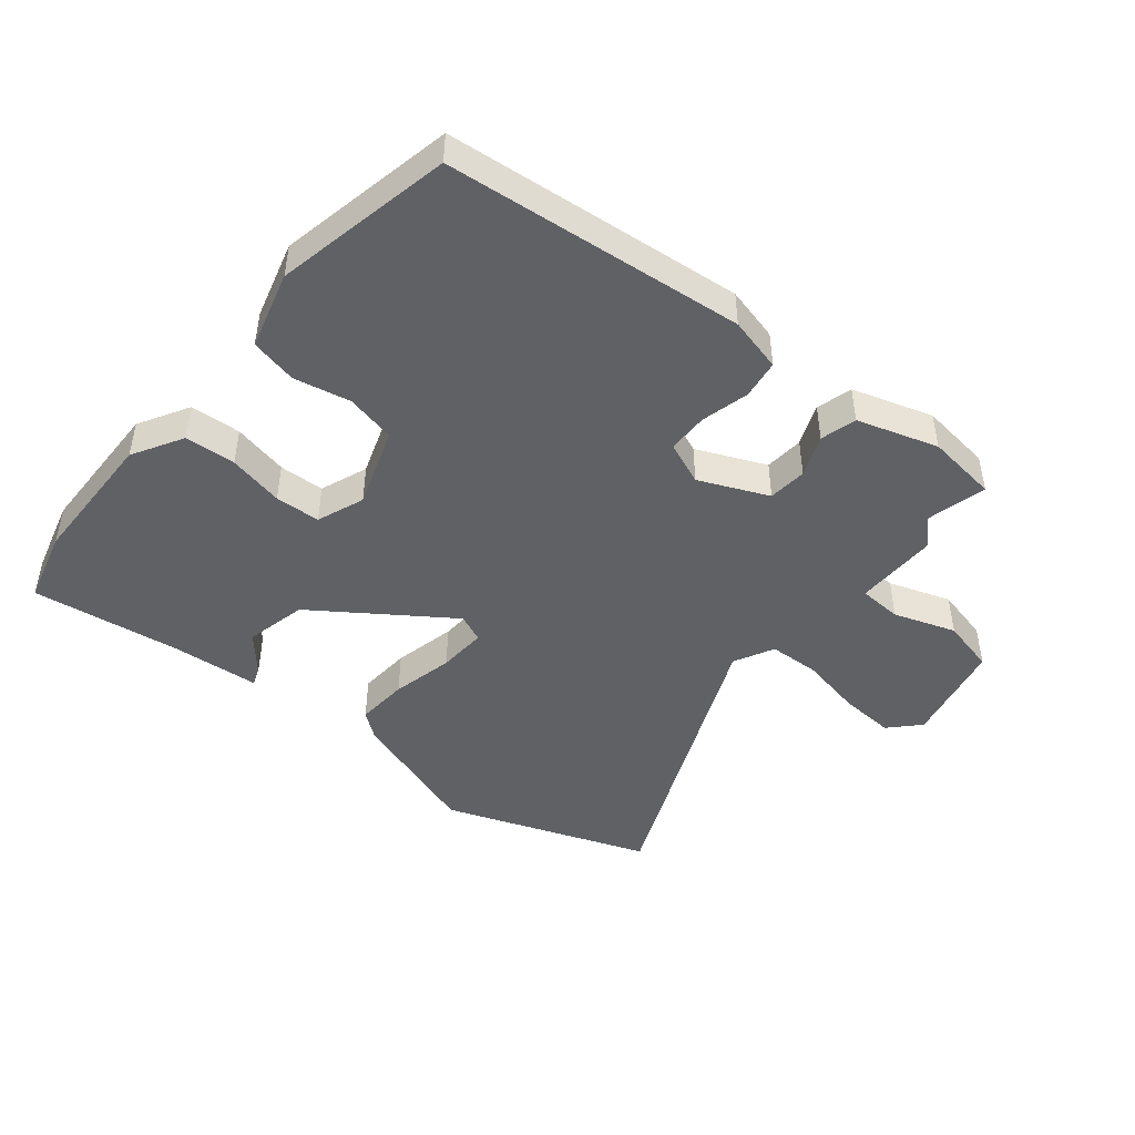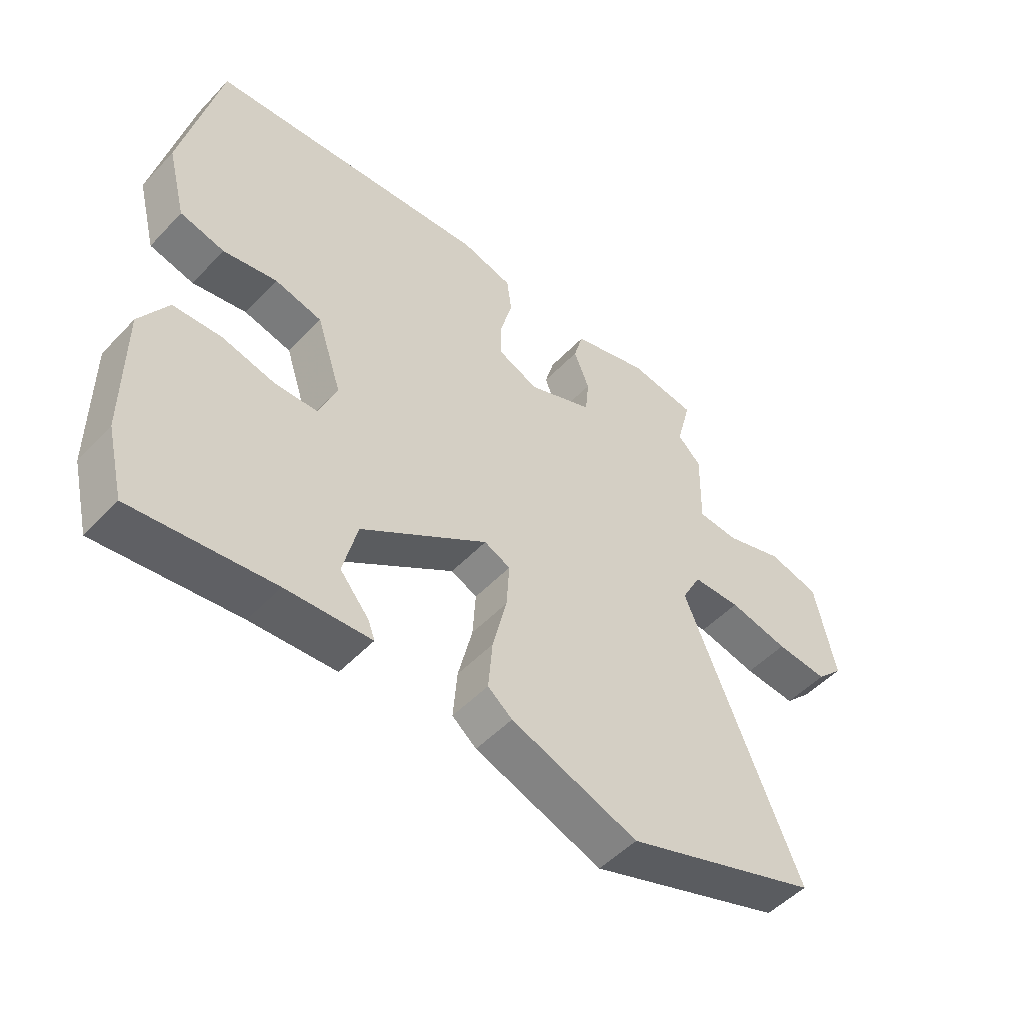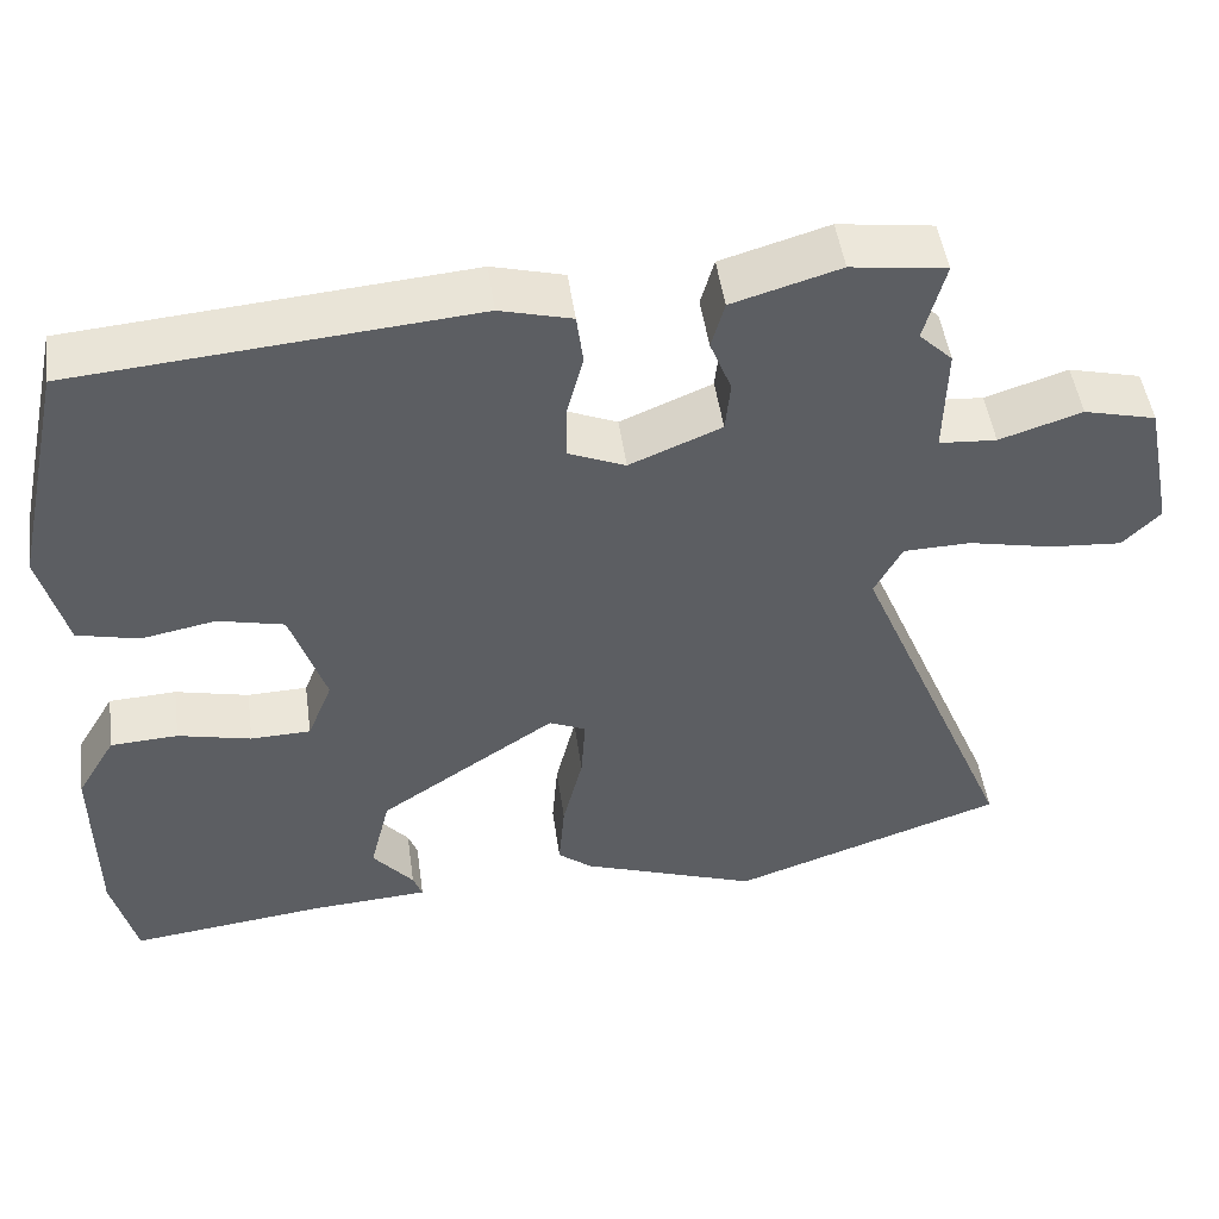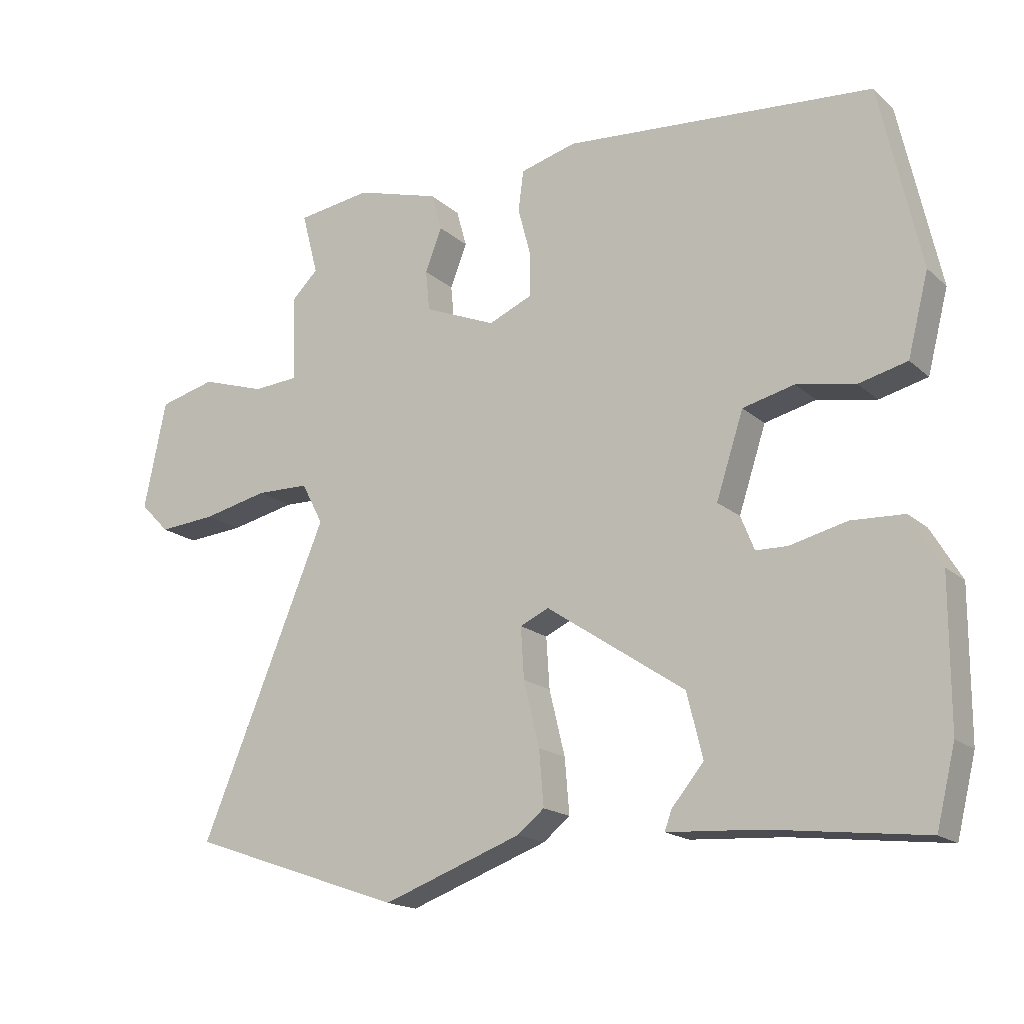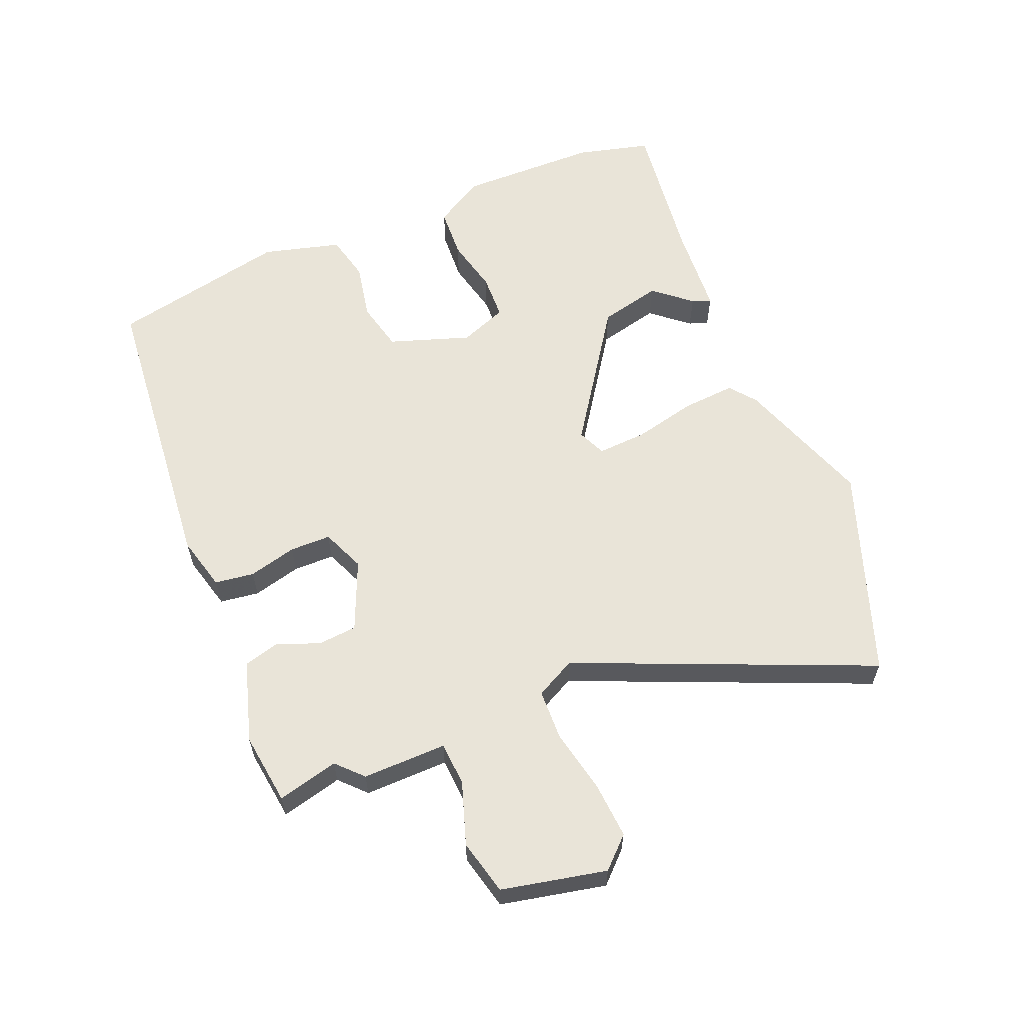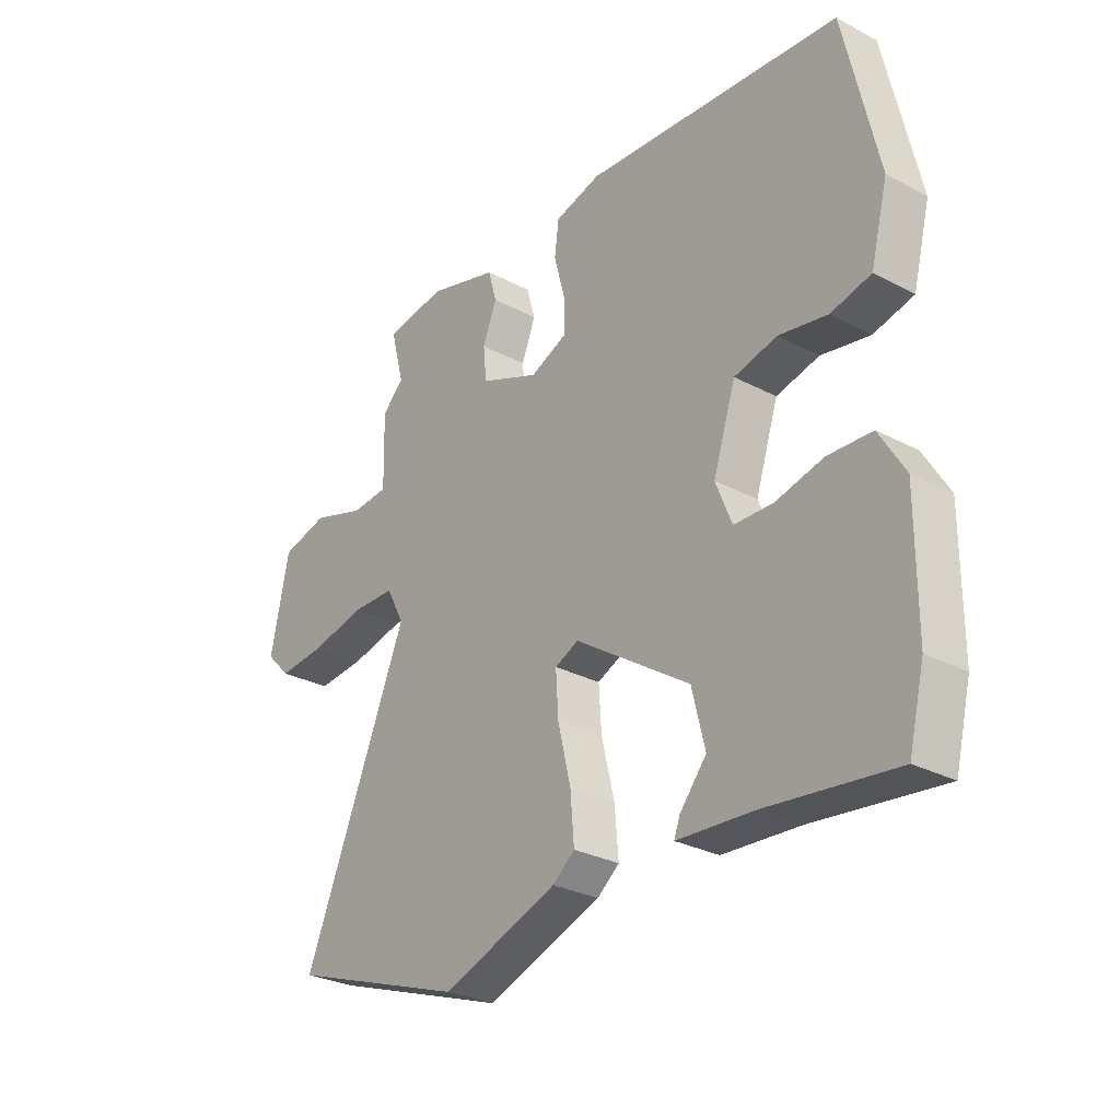
<metadata>
{"format":"obj","ext":"obj","renderer":"f3d","projection":"perspective","resolution":1024,"background":"white","views":[{"elev":-45.9,"azim":-38.4,"up":"+Y"},{"elev":-50.9,"azim":-41.6,"up":"+Z"},{"elev":48.9,"azim":-8.0,"up":"+Z"},{"elev":-17.4,"azim":-148.5,"up":"+Z"},{"elev":60.2,"azim":68.0,"up":"+Y"},{"elev":-28.9,"azim":-128.2,"up":"+Z"}]}
</metadata>
<code>
v 0.508 0.07 0.532
v 0.483 0.07 0.436
v 0.523 0.07 0.397
v 0.52 0.07 0.264
v 0.589 0.07 0.259
v 0.688 0.07 0.291
v 0.775 0.07 0.269
v 0.809 0.07 0.103
v 0.764 0.07 0.057
v 0.676 0.07 0.064
v 0.575 0.07 0.086
v 0.494 0.07 0.084
v 0.461 0.07 0.021
v 0.655 0.07 -0.446
v 0.327 0.07 -0.56
v 0.113 0.07 -0.483
v 0.072 0.07 -0.45
v 0.079 0.07 -0.366
v 0.103 0.07 -0.267
v 0.108 0.07 -0.189
v 0.064 0.07 -0.169
v -0.149 0.07 -0.312
v -0.173 0.07 -0.41
v -0.124 0.07 -0.469
v -0.113 0.07 -0.499
v -0.256 0.07 -0.508
v -0.491 0.07 -0.536
v -0.52 0.07 -0.419
v -0.521 0.07 -0.198
v -0.474 0.07 -0.119
v -0.393 0.07 -0.115
v -0.305 0.07 -0.136
v -0.233 0.07 -0.134
v -0.203 0.07 -0.059
v -0.245 0.07 0.069
v -0.324 0.07 0.088
v -0.414 0.07 0.071
v -0.488 0.07 0.089
v -0.52 0.07 0.213
v -0.458 0.07 0.494
v 0.017 0.07 0.534
v 0.103 0.07 0.511
v 0.111 0.07 0.449
v 0.091 0.07 0.373
v 0.091 0.07 0.308
v 0.159 0.07 0.279
v 0.269 0.07 0.325
v 0.275 0.07 0.387
v 0.249 0.07 0.453
v 0.265 0.07 0.51
v 0.394 0.07 0.548
v 0.508 0 0.532
v 0.483 0 0.436
v 0.523 0 0.397
v 0.52 0 0.264
v 0.589 0 0.259
v 0.688 0 0.291
v 0.775 0 0.269
v 0.809 0 0.103
v 0.764 0 0.057
v 0.676 0 0.064
v 0.575 0 0.086
v 0.494 0 0.084
v 0.461 0 0.021
v 0.655 0 -0.446
v 0.327 0 -0.56
v 0.113 0 -0.483
v 0.072 0 -0.45
v 0.079 0 -0.366
v 0.103 0 -0.267
v 0.108 0 -0.189
v 0.064 0 -0.169
v -0.149 0 -0.312
v -0.173 0 -0.41
v -0.124 0 -0.469
v -0.113 0 -0.499
v -0.256 0 -0.508
v -0.491 0 -0.536
v -0.52 0 -0.419
v -0.521 0 -0.198
v -0.474 0 -0.119
v -0.393 0 -0.115
v -0.305 0 -0.136
v -0.233 0 -0.134
v -0.203 0 -0.059
v -0.245 0 0.069
v -0.324 0 0.088
v -0.414 0 0.071
v -0.488 0 0.089
v -0.52 0 0.213
v -0.458 0 0.494
v 0.017 0 0.534
v 0.103 0 0.511
v 0.111 0 0.449
v 0.091 0 0.373
v 0.091 0 0.308
v 0.159 0 0.279
v 0.269 0 0.325
v 0.275 0 0.387
v 0.249 0 0.453
v 0.265 0 0.51
v 0.394 0 0.548
f 51 1 2
f 50 51 2
f 49 50 2
f 48 49 2
f 2 3 4
f 48 2 4
f 47 48 4
f 46 47 4
f 42 43 44
f 41 42 44
f 40 41 44
f 39 40 44
f 38 39 44
f 37 38 44
f 36 37 44
f 35 36 44 45
f 34 35 45 46
f 30 31 32
f 29 30 32
f 28 29 32
f 27 28 32
f 26 27 32
f 26 32 33
f 23 24 25 26
f 26 33 34
f 23 26 34
f 22 23 34
f 17 18 19
f 16 17 19
f 15 16 19
f 14 15 19
f 13 14 19
f 12 13 19 20
f 9 10 11
f 8 9 11
f 7 8 11
f 6 7 11
f 5 6 11
f 5 11 12
f 46 4 5
f 34 46 5
f 22 34 5
f 21 22 5
f 5 12 20 21
f 53 52 102
f 53 102 101
f 53 101 100
f 53 100 99
f 55 54 53
f 55 53 99
f 55 99 98
f 55 98 97
f 95 94 93
f 95 93 92
f 95 92 91
f 95 91 90
f 95 90 89
f 95 89 88
f 95 88 87
f 96 95 87 86
f 97 96 86 85
f 83 82 81
f 83 81 80
f 83 80 79
f 83 79 78
f 83 78 77
f 84 83 77
f 77 76 75 74
f 85 84 77
f 85 77 74
f 85 74 73
f 70 69 68
f 70 68 67
f 70 67 66
f 70 66 65
f 70 65 64
f 71 70 64 63
f 62 61 60
f 62 60 59
f 62 59 58
f 62 58 57
f 62 57 56
f 63 62 56
f 56 55 97
f 56 97 85
f 56 85 73
f 56 73 72
f 72 71 63 56
f 1 52 53 2
f 2 53 54 3
f 3 54 55 4
f 4 55 56 5
f 5 56 57 6
f 6 57 58 7
f 7 58 59 8
f 8 59 60 9
f 9 60 61 10
f 10 61 62 11
f 11 62 63 12
f 12 63 64 13
f 13 64 65 14
f 14 65 66 15
f 15 66 67 16
f 16 67 68 17
f 17 68 69 18
f 18 69 70 19
f 19 70 71 20
f 20 71 72 21
f 21 72 73 22
f 22 73 74 23
f 23 74 75 24
f 24 75 76 25
f 25 76 77 26
f 26 77 78 27
f 27 78 79 28
f 28 79 80 29
f 29 80 81 30
f 30 81 82 31
f 31 82 83 32
f 32 83 84 33
f 33 84 85 34
f 34 85 86 35
f 35 86 87 36
f 36 87 88 37
f 37 88 89 38
f 38 89 90 39
f 39 90 91 40
f 40 91 92 41
f 41 92 93 42
f 42 93 94 43
f 43 94 95 44
f 44 95 96 45
f 45 96 97 46
f 46 97 98 47
f 47 98 99 48
f 48 99 100 49
f 49 100 101 50
f 50 101 102 51
f 51 102 52 1

</code>
